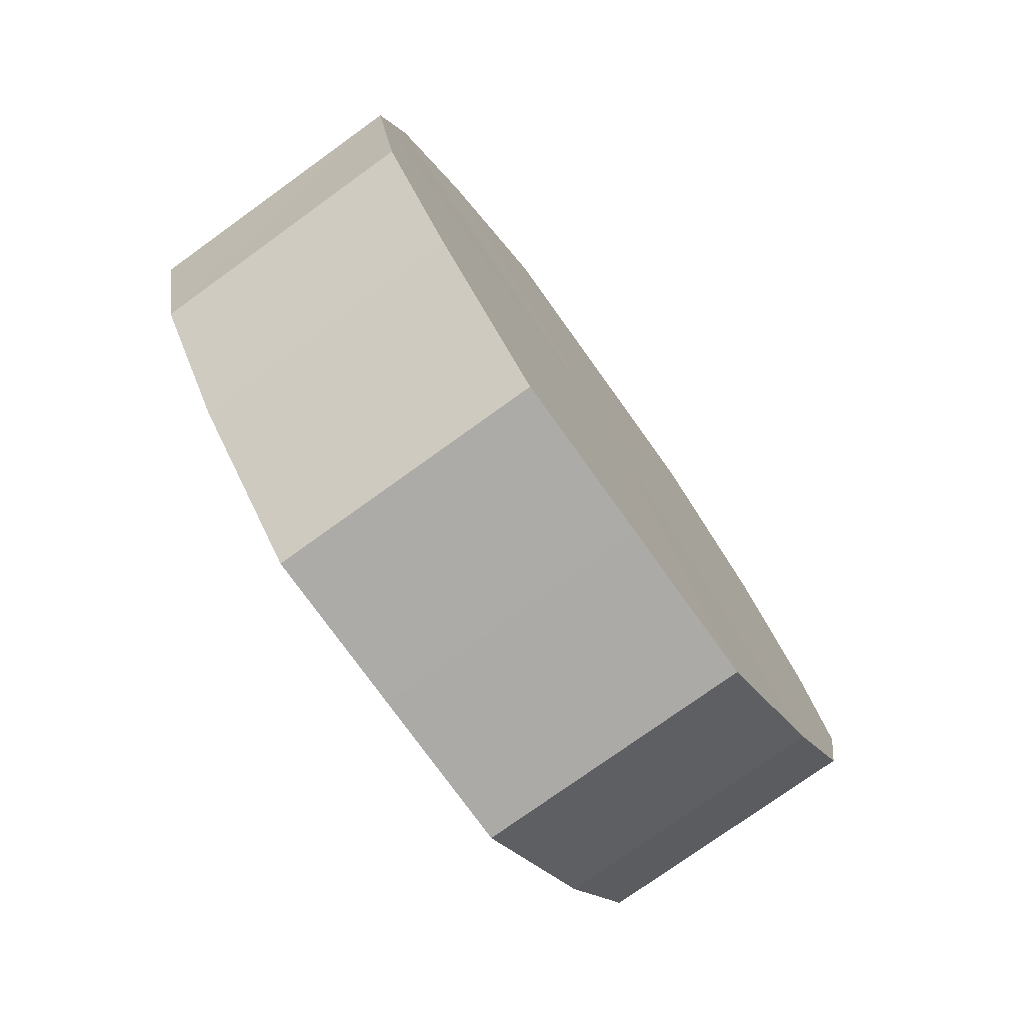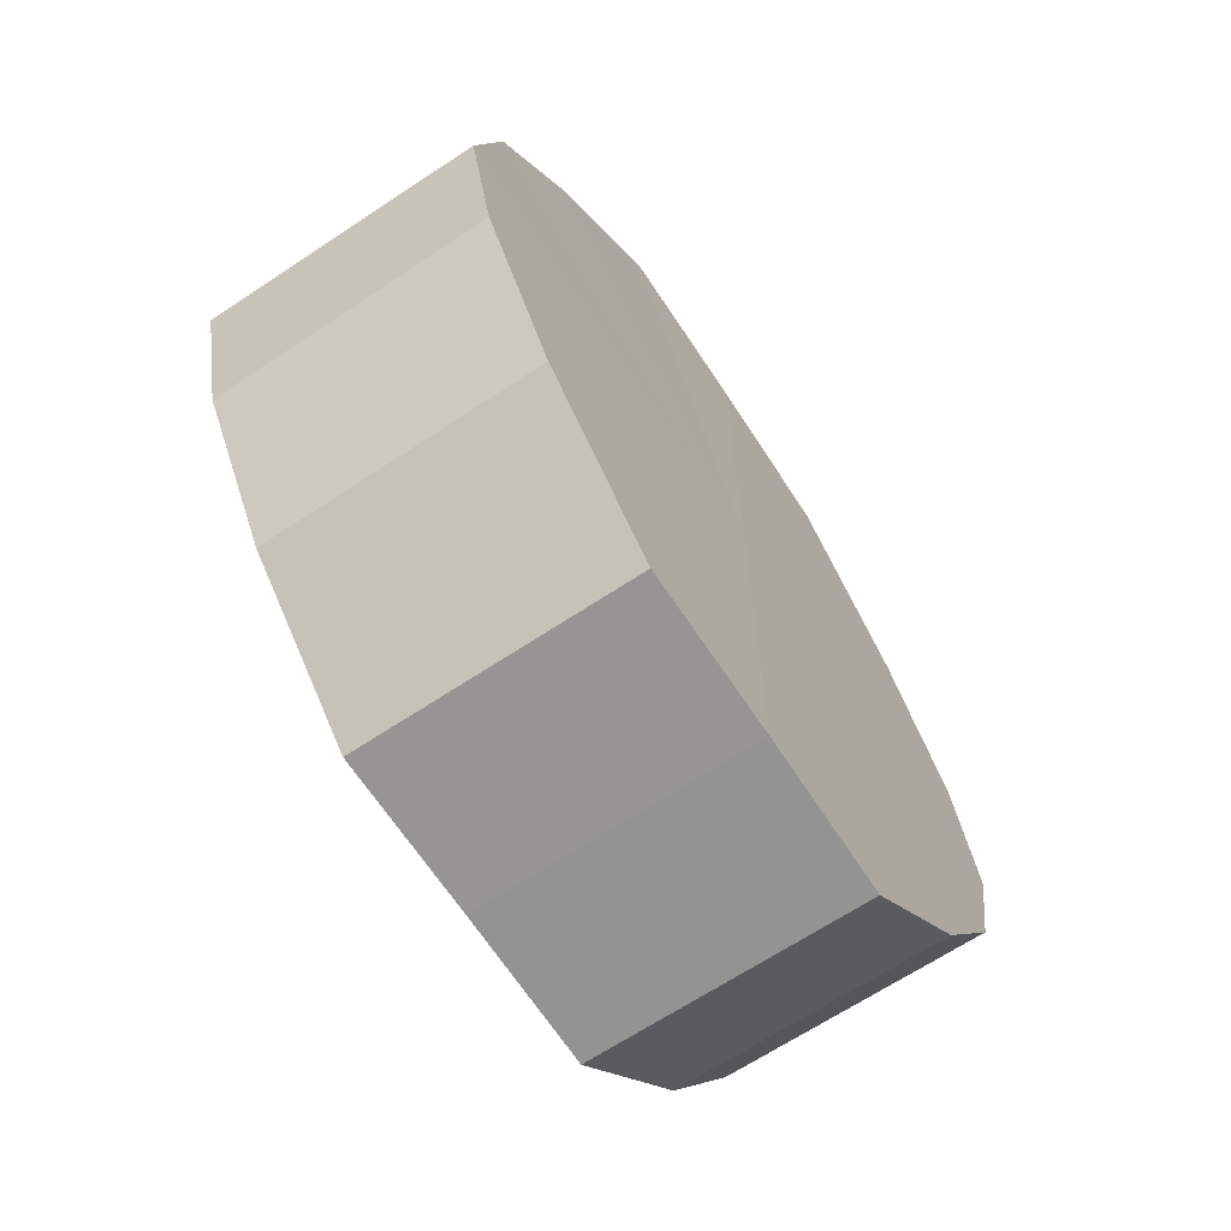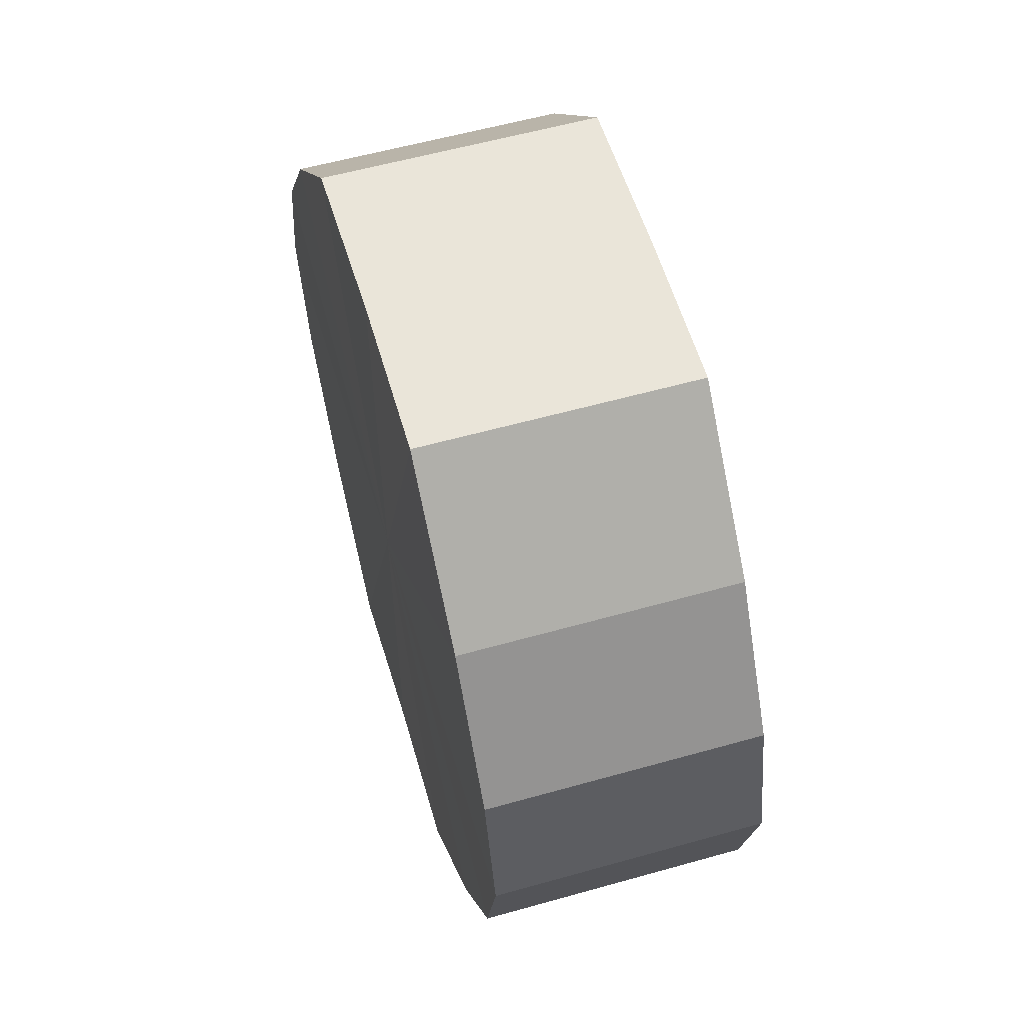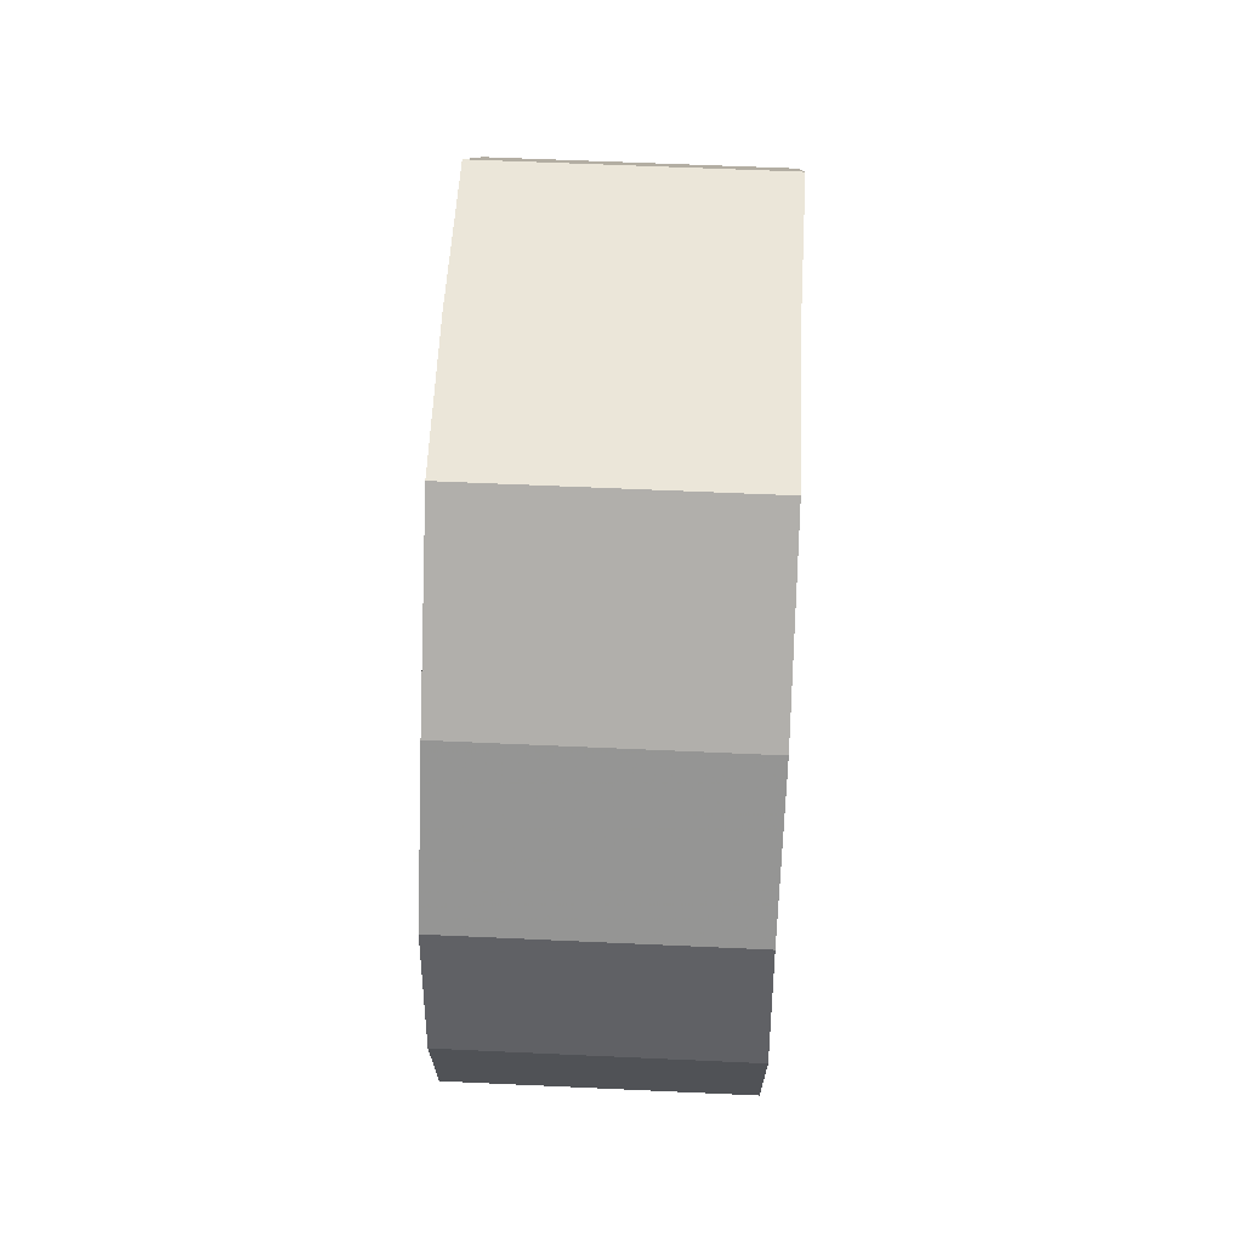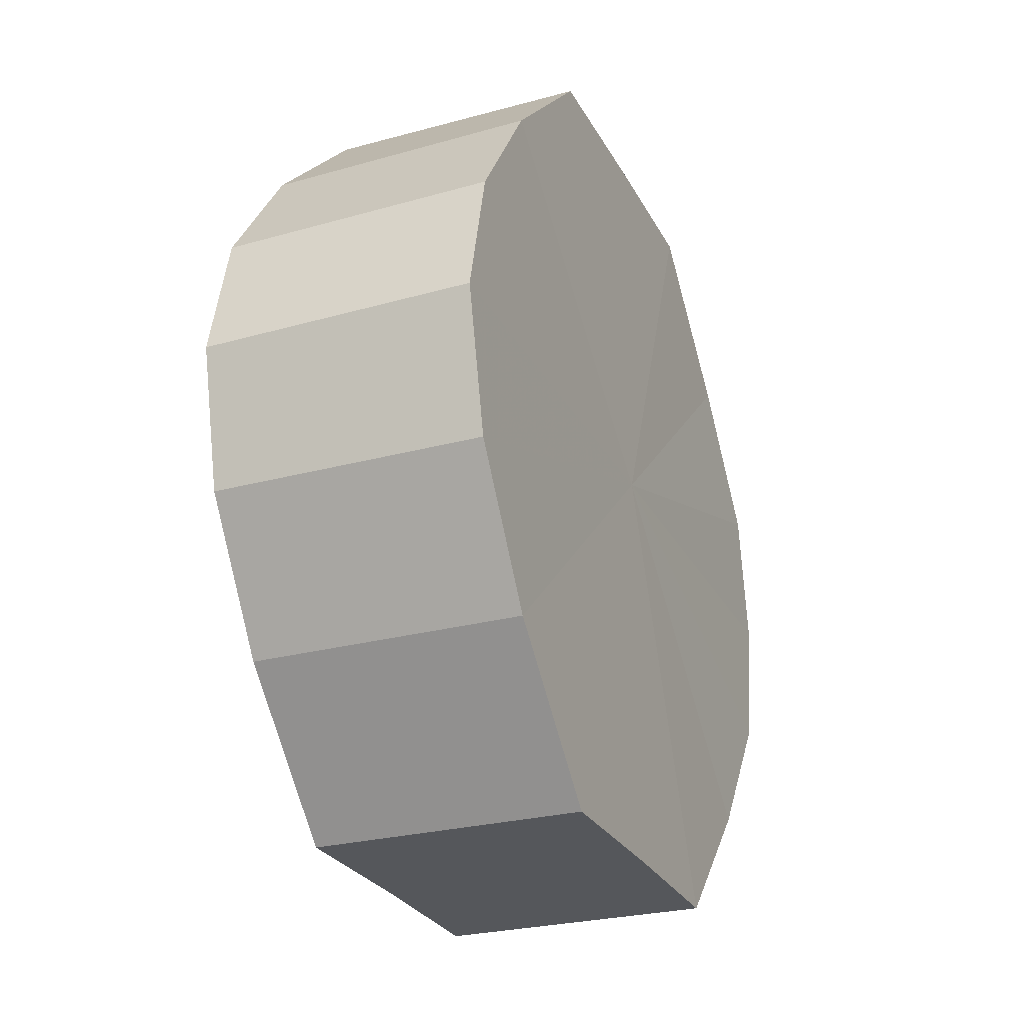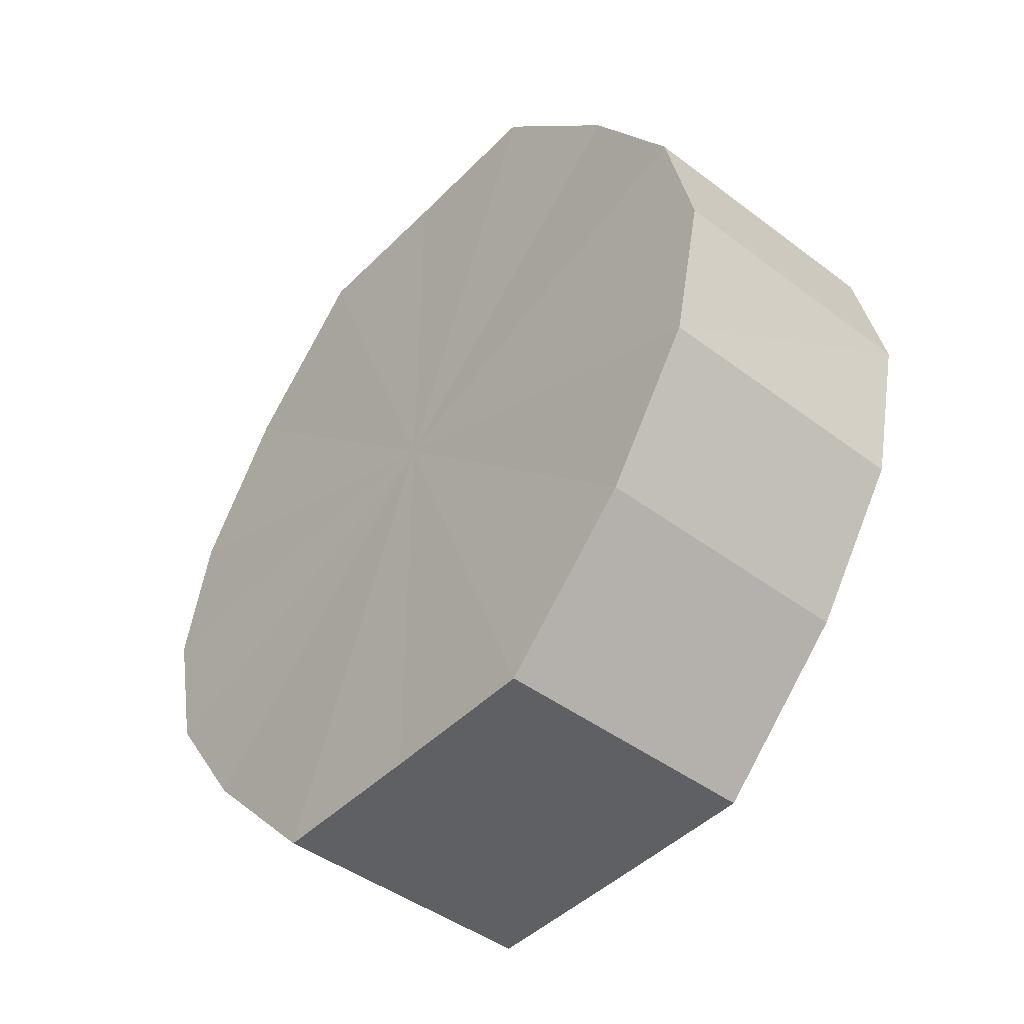
<metadata>
{"format":"obj","ext":"obj","renderer":"f3d","projection":"perspective","resolution":1024,"background":"white","views":[{"elev":-76.4,"azim":35.8,"up":"+Y"},{"elev":-67.2,"azim":-146.5,"up":"+Y"},{"elev":58.0,"azim":163.7,"up":"+Y"},{"elev":56.0,"azim":2.8,"up":"+Y"},{"elev":-27.3,"azim":23.0,"up":"+Y"},{"elev":-44.5,"azim":138.9,"up":"+Y"}]}
</metadata>
<code>
o 18383
v 2178 1872 9.219
v 2178 1872 9.222
v 2178 1872 9.219
v 2178 1872 9.228
v 2178 1872 9.222
v 2178 1871 9.222
v 2178 1871 9.222
v 2178 1872 9.238
v 2178 1872 9.228
v 2178 1871 9.228
v 2178 1871 9.228
v 2178 1872 9.25
v 2178 1872 9.238
v 2178 1871 9.238
v 2178 1871 9.238
v 2178 1872 9.262
v 2178 1872 9.25
v 2178 1871 9.25
v 2178 1871 9.25
v 2178 1872 9.272
v 2178 1872 9.262
v 2178 1871 9.262
v 2178 1871 9.262
v 2178 1872 9.278
v 2178 1872 9.272
v 2178 1871 9.272
v 2178 1871 9.272
v 2178 1872 9.281
v 2178 1872 9.278
v 2178 1871 9.278
v 2178 1871 9.278
v 2178 1872 9.281
v 2178 1872 9.219
v 2178 1872 9.222
v 2178 1872 9.222
v 2178 1872 9.228
v 2178 1872 9.228
v 2178 1871 9.222
v 2178 1872 9.219
v 2178 1871 9.228
v 2178 1871 9.222
v 2178 1872 9.238
v 2178 1872 9.238
v 2178 1871 9.238
v 2178 1871 9.228
v 2178 1871 9.25
v 2178 1871 9.238
v 2178 1872 9.25
v 2178 1872 9.25
v 2178 1871 9.262
v 2178 1871 9.25
v 2178 1871 9.272
v 2178 1871 9.262
v 2178 1872 9.262
v 2178 1872 9.262
v 2178 1871 9.278
v 2178 1871 9.272
v 2178 1872 9.281
v 2178 1871 9.278
v 2178 1872 9.272
v 2178 1872 9.272
v 2178 1872 9.278
v 2178 1872 9.281
v 2178 1872 9.278
v 2178 1872 9.25
v 2178 1872 9.222
v 2178 1872 9.219
v 2178 1872 9.228
v 2178 1871 9.222
v 2178 1872 9.238
v 2178 1871 9.228
v 2178 1872 9.25
v 2178 1871 9.238
v 2178 1872 9.262
v 2178 1871 9.25
v 2178 1872 9.272
v 2178 1871 9.262
v 2178 1872 9.278
v 2178 1871 9.272
v 2178 1872 9.281
v 2178 1871 9.278
v 2178 1872 9.25
v 2178 1872 9.219
v 2178 1872 9.222
v 2178 1871 9.222
v 2178 1872 9.228
v 2178 1871 9.228
v 2178 1872 9.238
v 2178 1871 9.238
v 2178 1872 9.25
v 2178 1871 9.25
v 2178 1872 9.262
v 2178 1871 9.262
v 2178 1872 9.272
v 2178 1871 9.272
v 2178 1872 9.278
v 2178 1871 9.278
v 2178 1872 9.281
f 1 2 3
f 2 4 5
f 6 1 7
f 4 8 9
f 10 6 11
f 8 12 13
f 14 10 15
f 12 16 17
f 18 14 19
f 16 20 21
f 22 18 23
f 20 24 25
f 26 22 27
f 24 28 29
f 30 26 31
f 28 30 32
f 33 34 35
f 35 36 37
f 38 39 33
f 40 41 38
f 37 42 43
f 44 45 40
f 46 47 44
f 43 48 49
f 50 51 46
f 52 53 50
f 49 54 55
f 56 57 52
f 58 59 56
f 55 60 61
f 62 63 58
f 61 64 62
f 65 66 67
f 65 68 66
f 65 67 69
f 65 70 68
f 65 69 71
f 65 72 70
f 65 71 73
f 65 74 72
f 65 73 75
f 65 76 74
f 65 75 77
f 65 78 76
f 65 77 79
f 65 80 78
f 65 79 81
f 65 81 80
f 82 83 84
f 82 85 83
f 82 84 86
f 82 87 85
f 82 86 88
f 82 89 87
f 82 88 90
f 82 91 89
f 82 90 92
f 82 93 91
f 82 92 94
f 82 95 93
f 82 94 96
f 82 97 95
f 82 96 98
f 82 98 97

</code>
